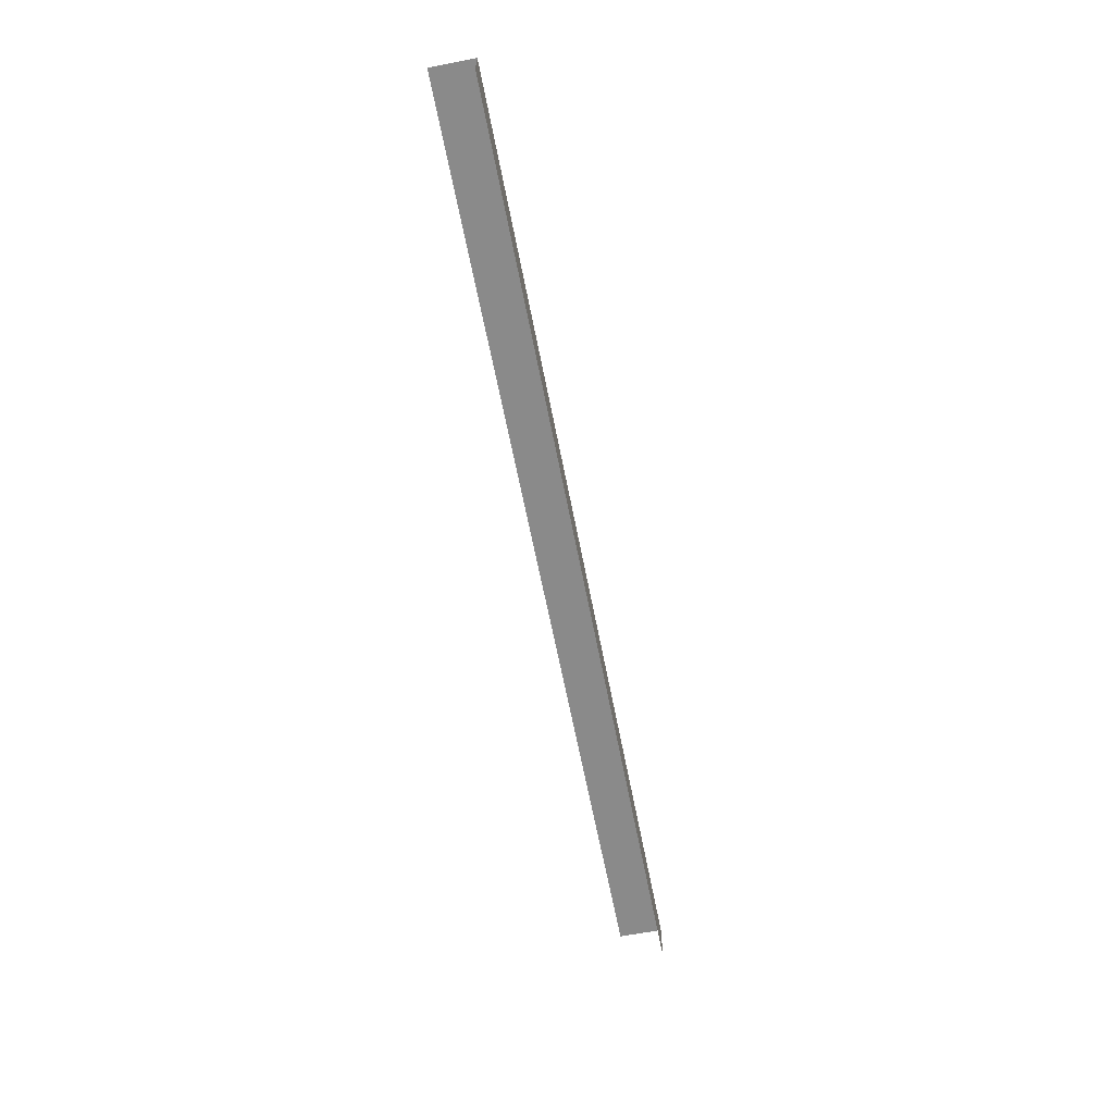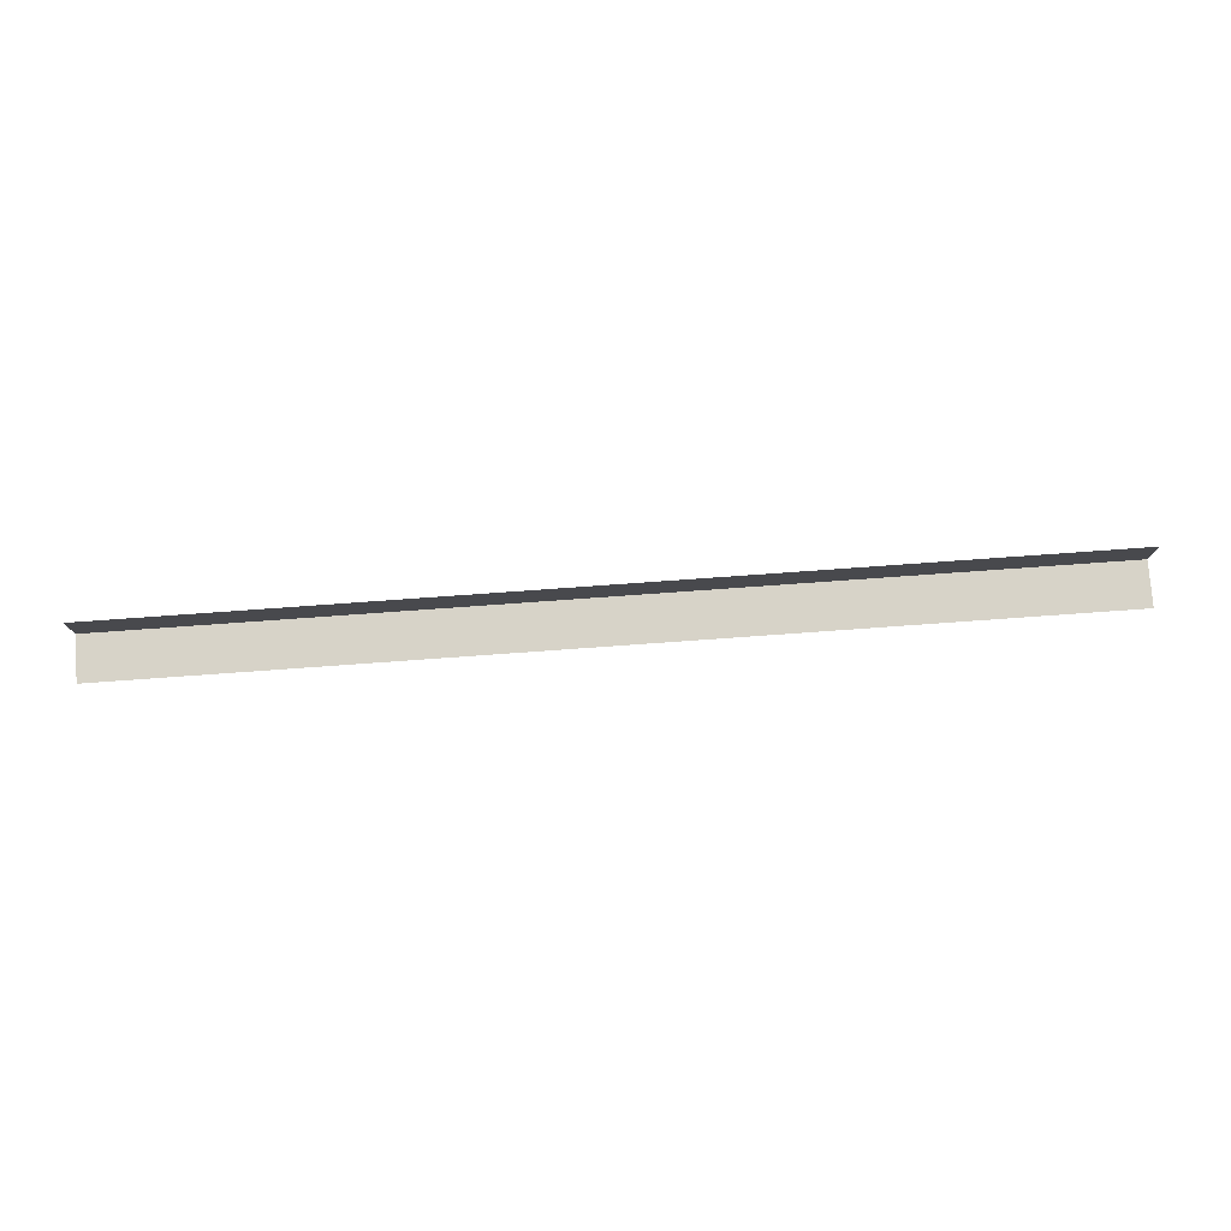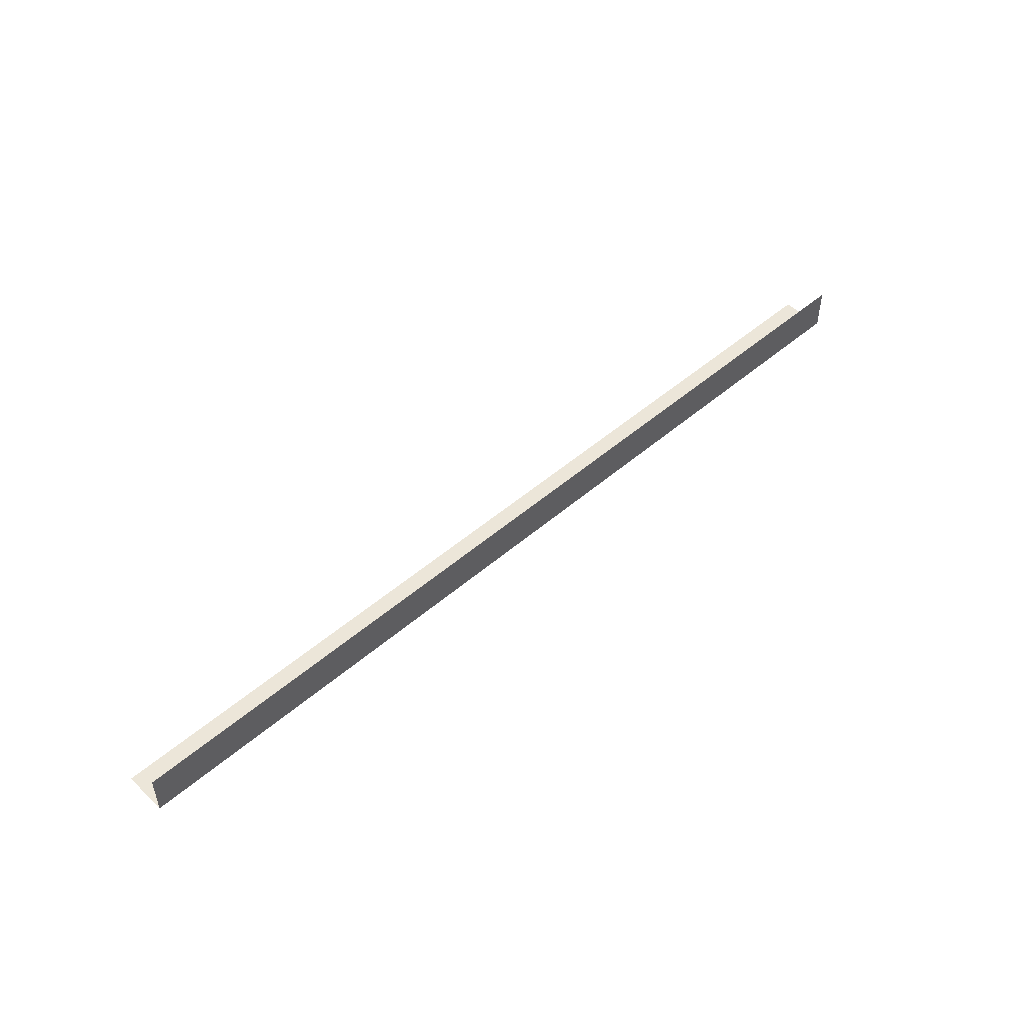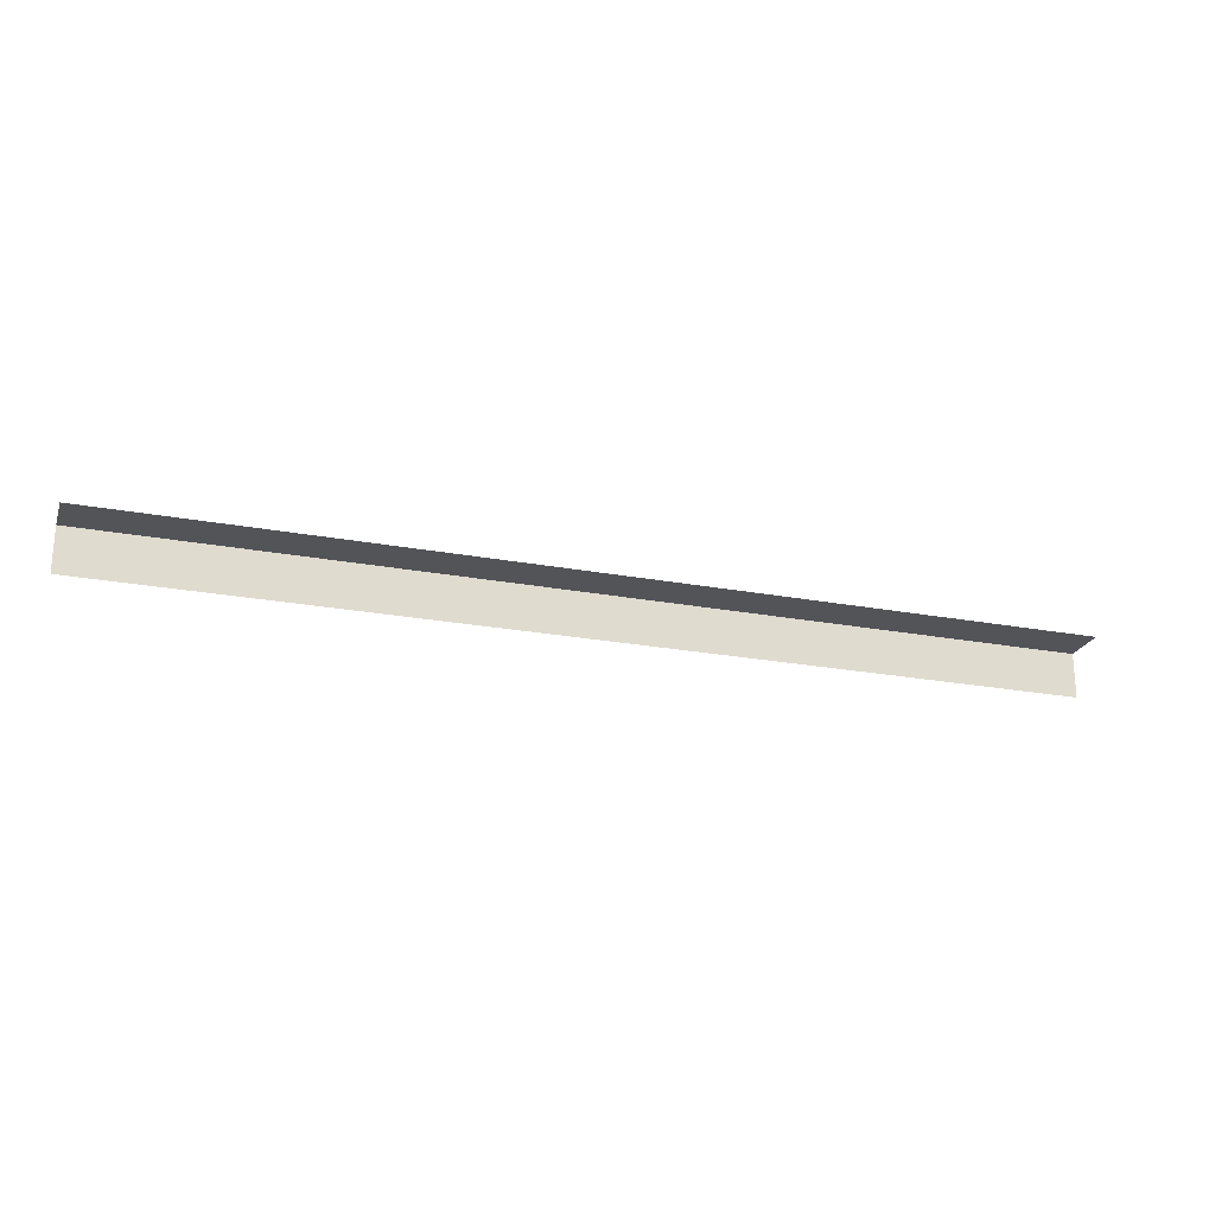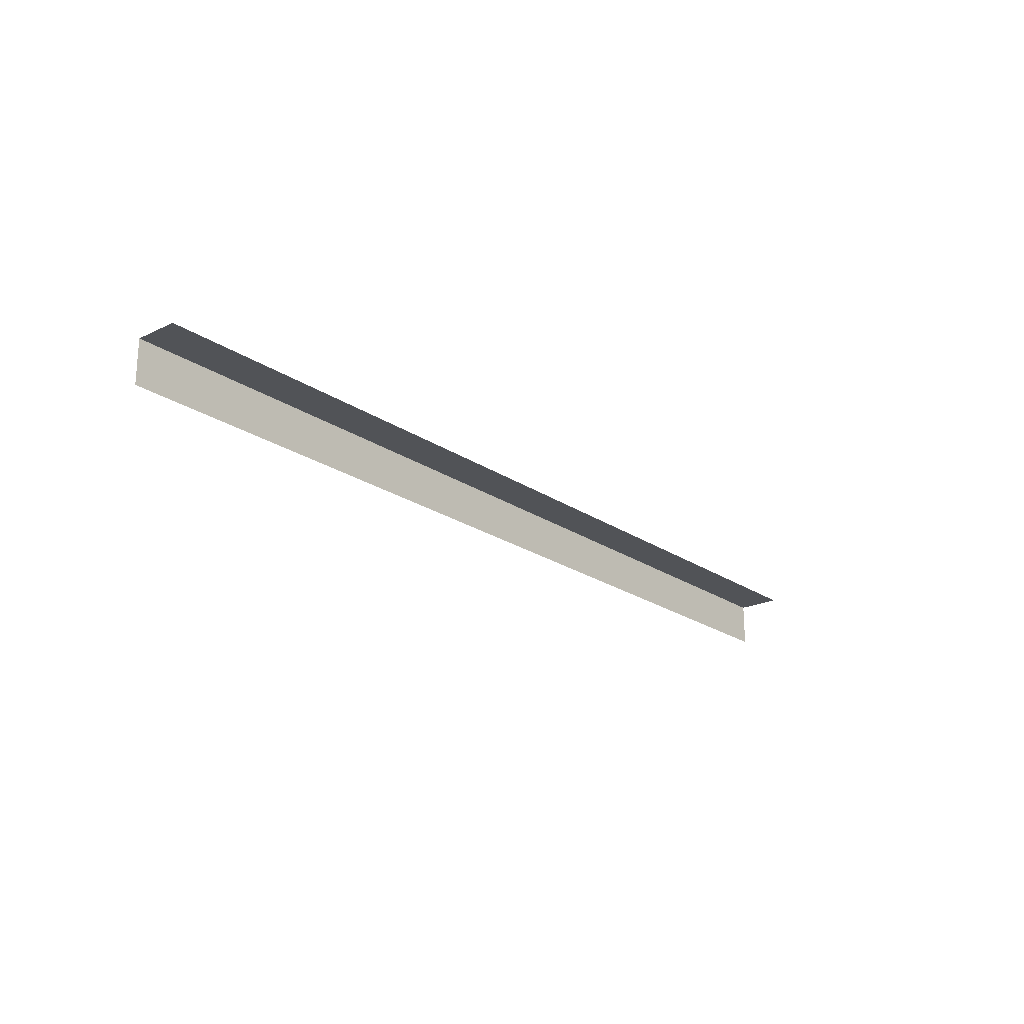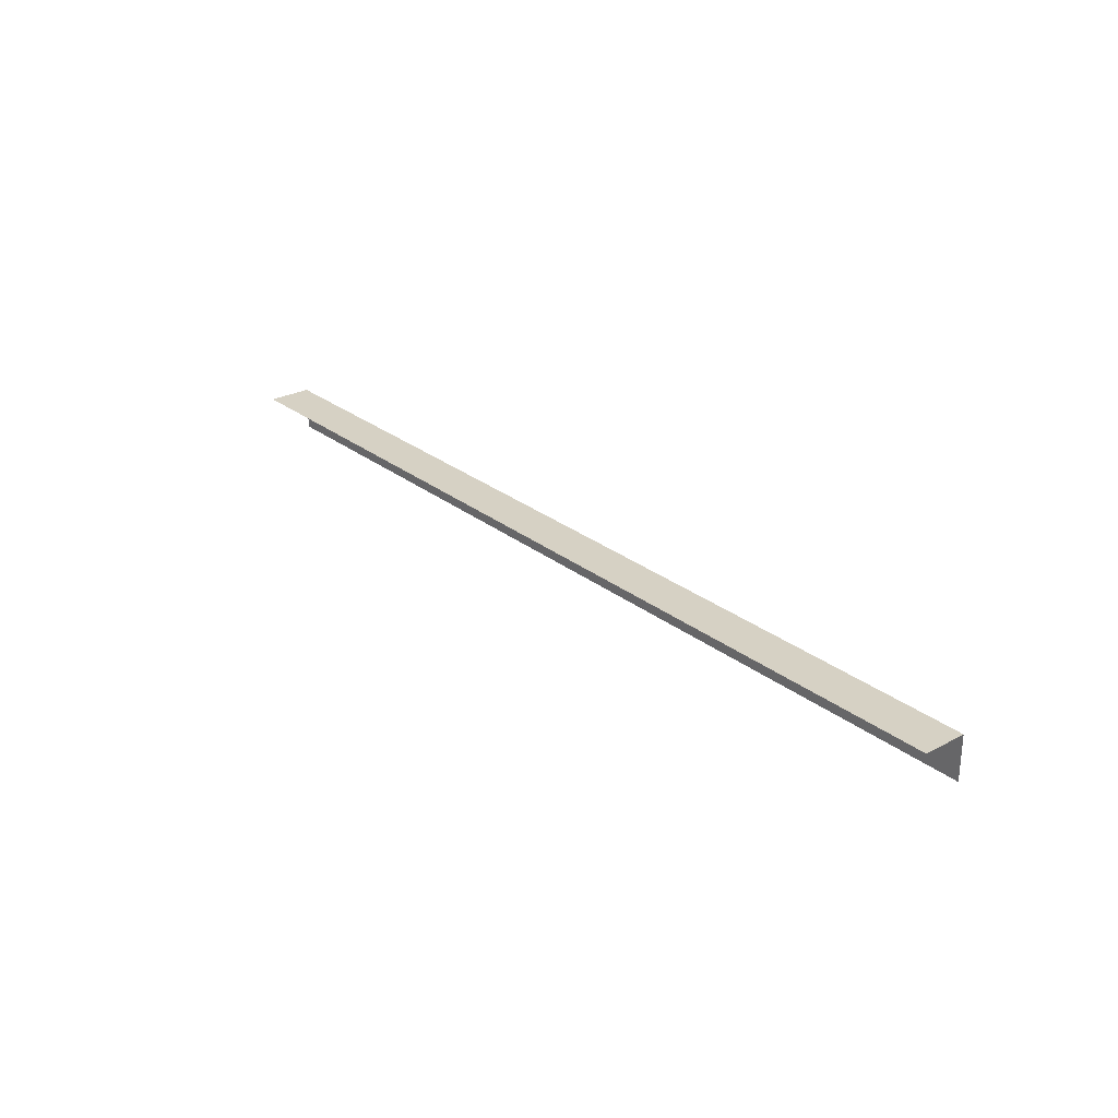
<metadata>
{"format":"obj","ext":"obj","renderer":"f3d","projection":"perspective","resolution":1024,"background":"white","views":[{"elev":-63.5,"azim":101.0,"up":"+Y"},{"elev":77.2,"azim":-4.1,"up":"+Z"},{"elev":49.1,"azim":136.2,"up":"+Z"},{"elev":-23.4,"azim":-17.5,"up":"+Y"},{"elev":-21.9,"azim":-49.8,"up":"+Y"},{"elev":26.8,"azim":50.4,"up":"+Y"}]}
</metadata>
<code>
g steps_geo32
v -5.205 8.44 8.406
v -5.205 8.44 8.152
v 0.2224 8.44 8.152
v 0.2224 8.44 8.406
v -5.205 8.44 8.152
v -5.205 8.185 8.152
v 0.2224 8.185 8.152
v 0.2224 8.44 8.152
g steps_geo32_0
f 3 2 1
f 4 3 1
f 7 6 5
f 8 7 5

</code>
